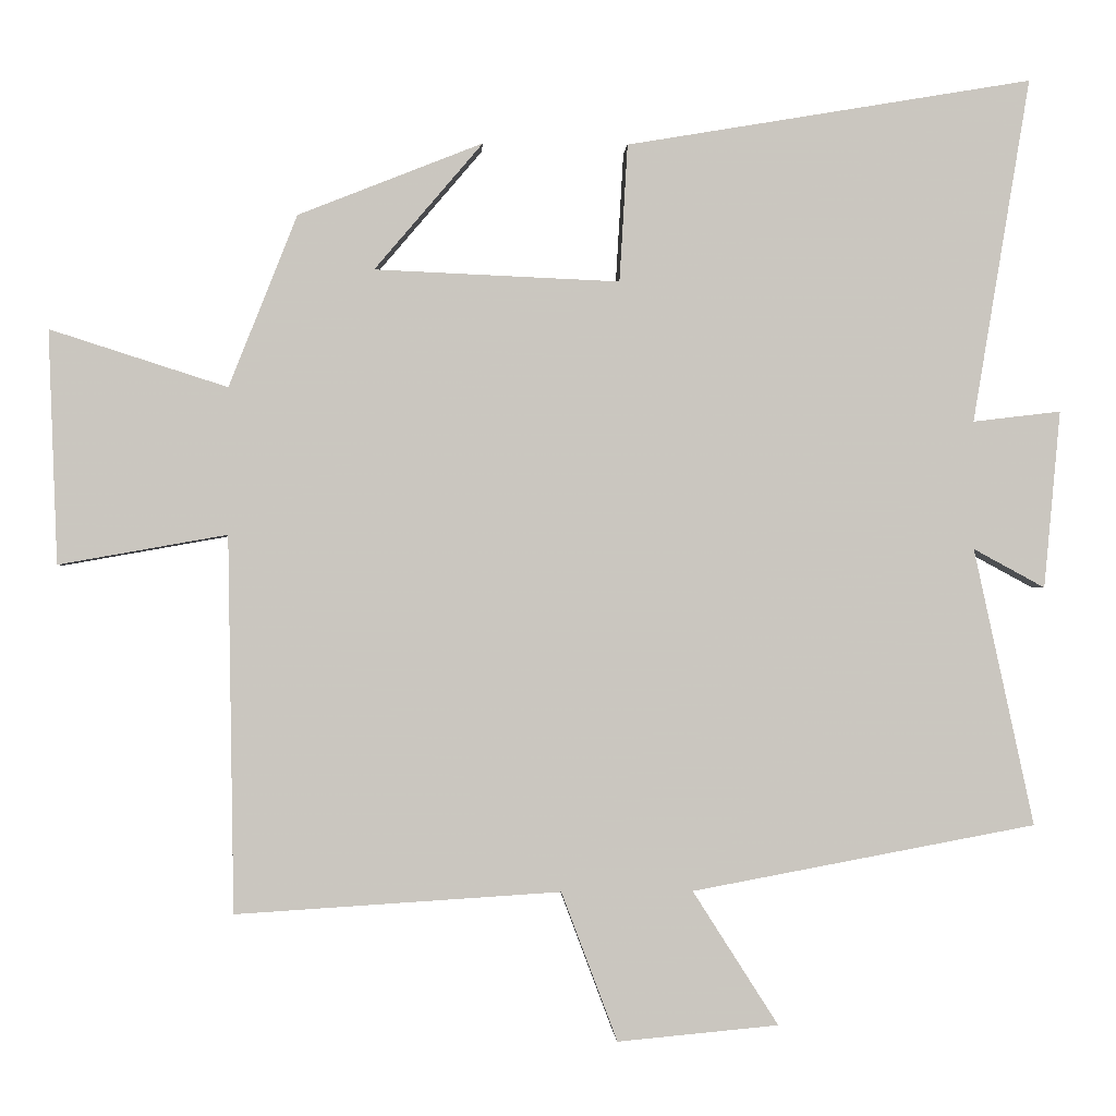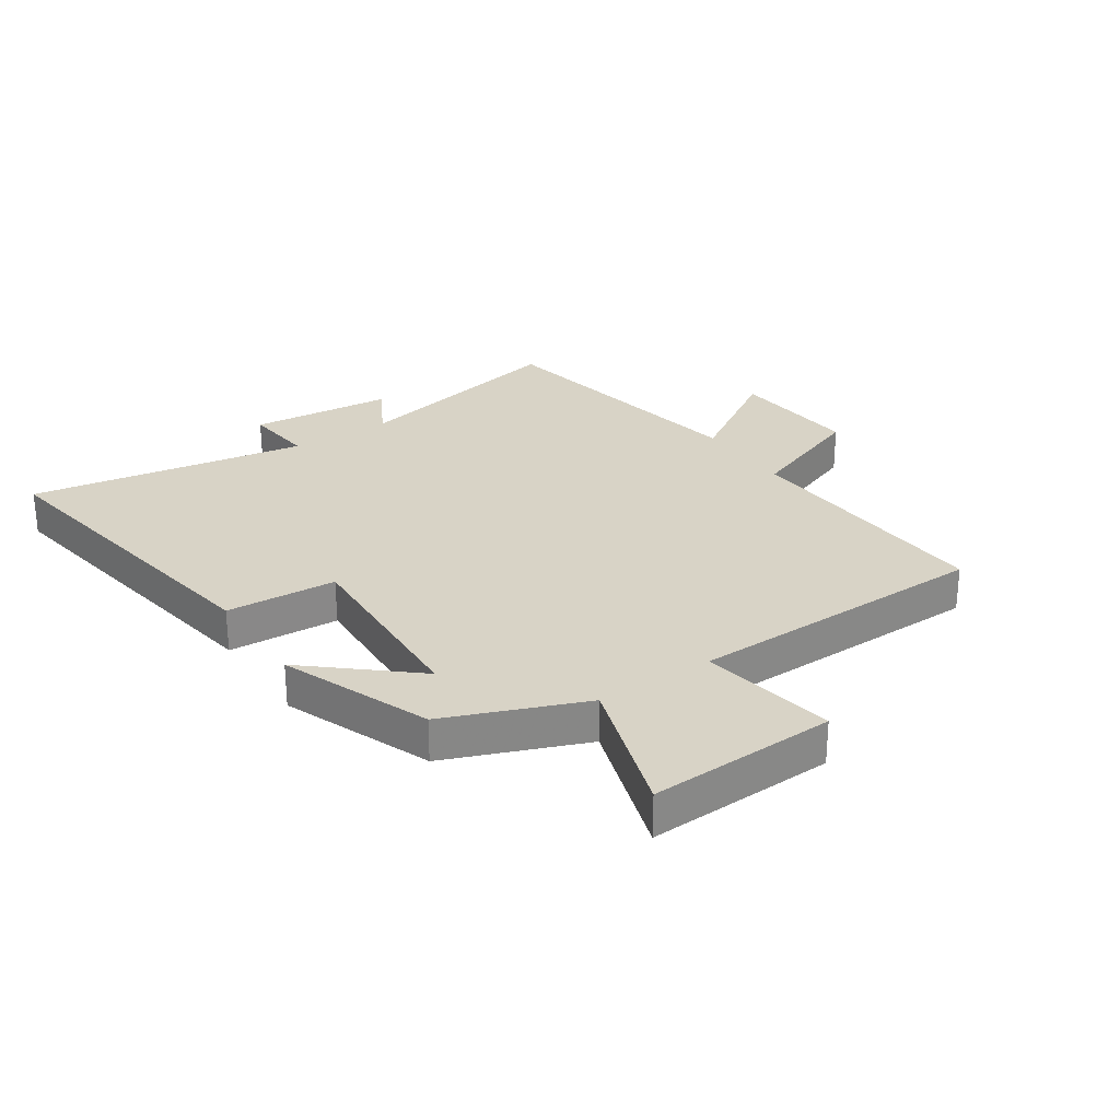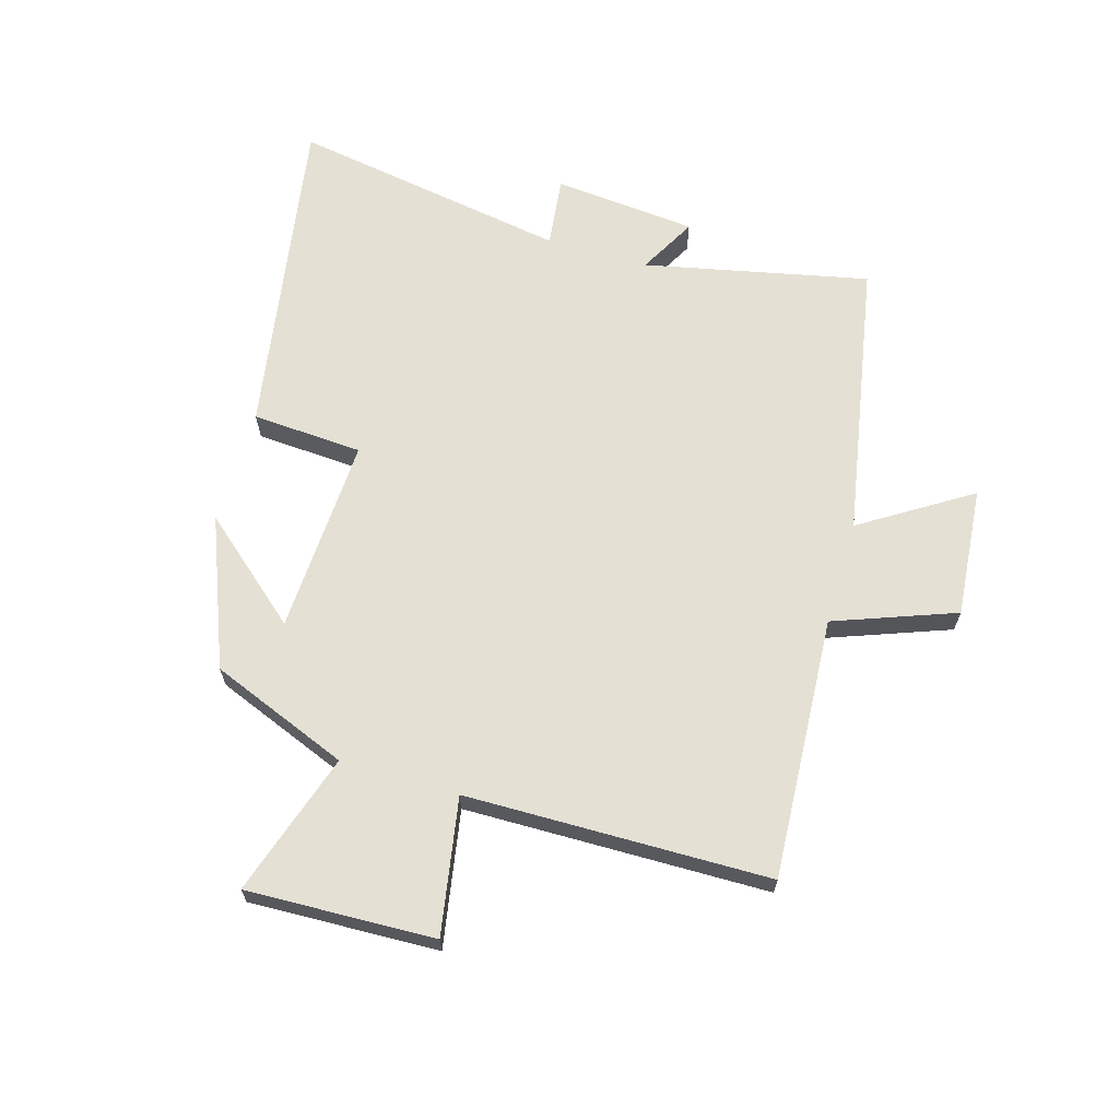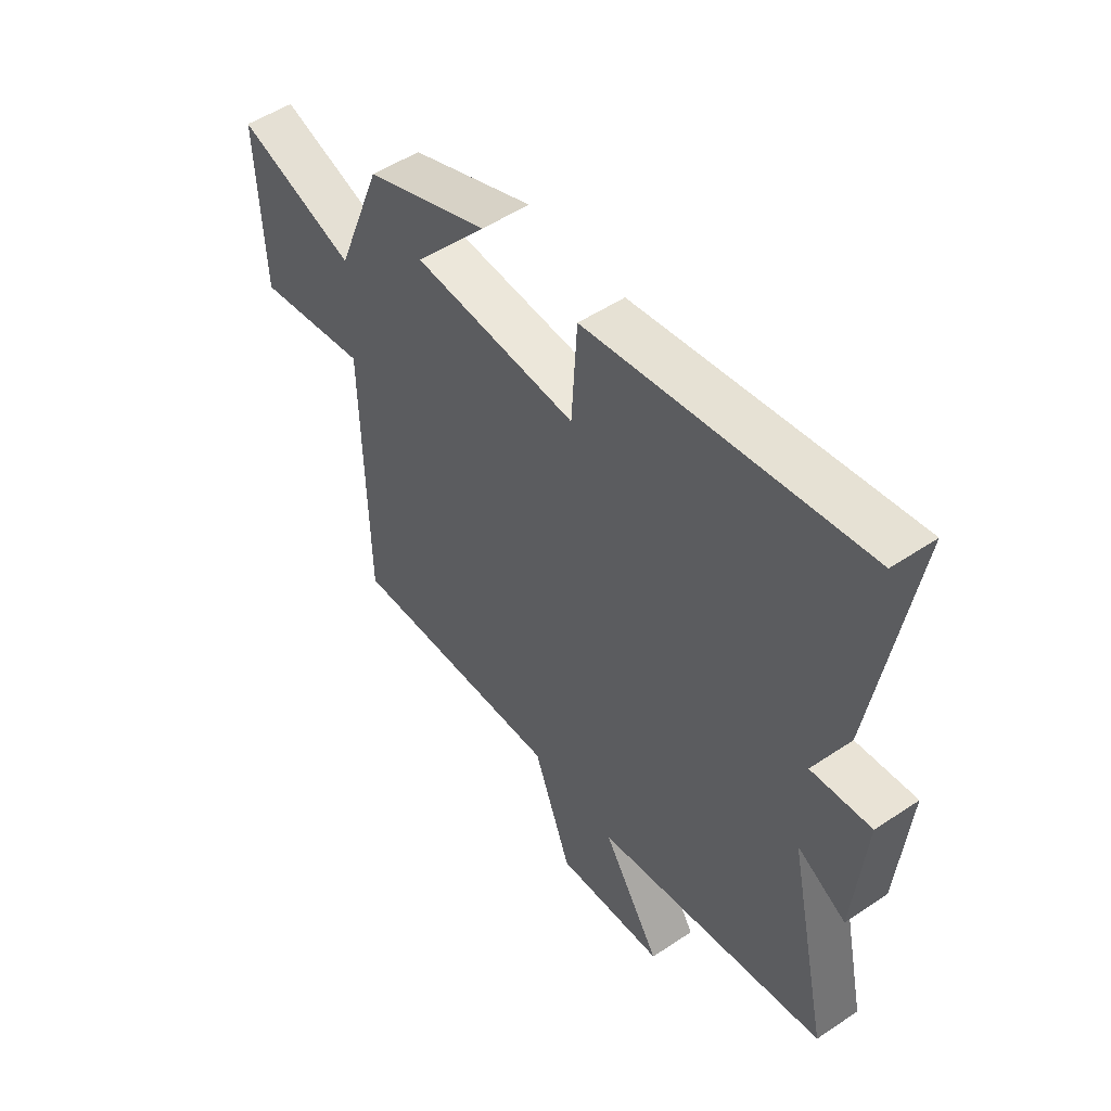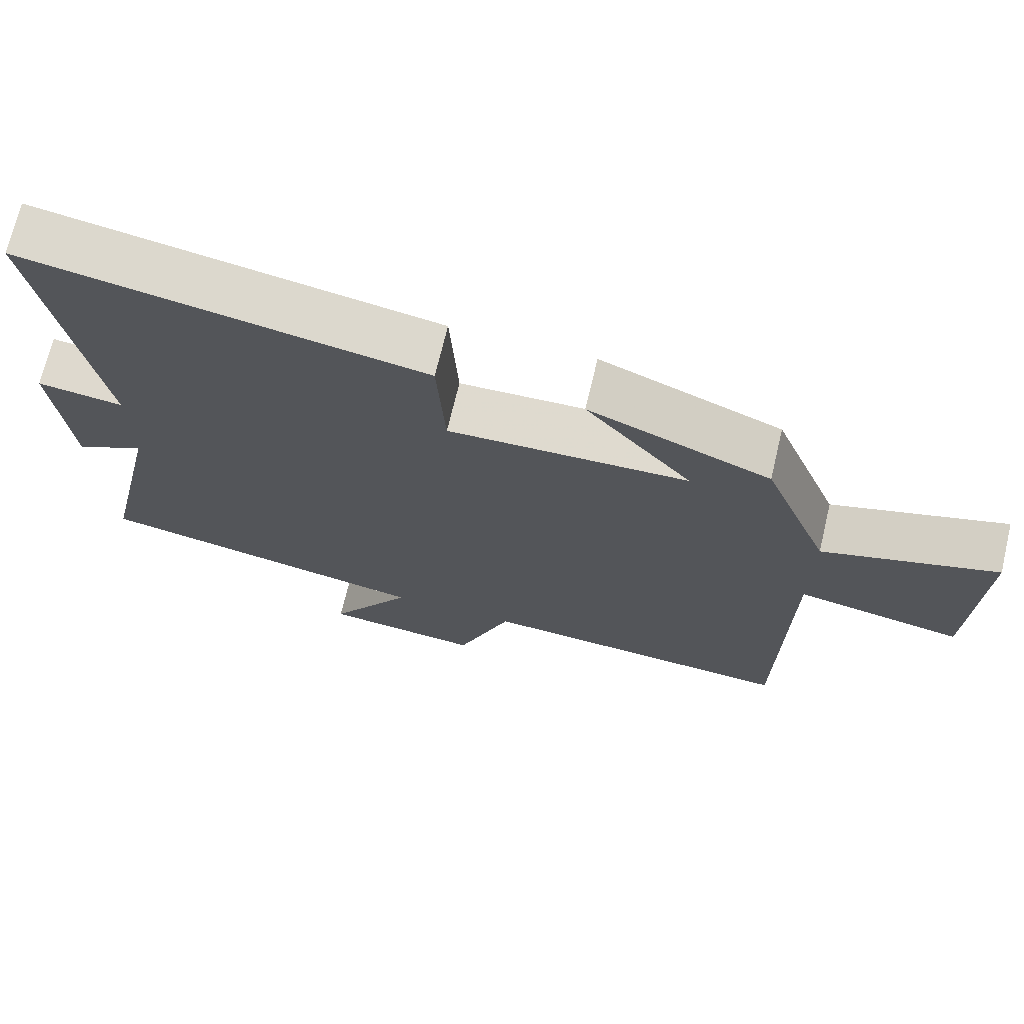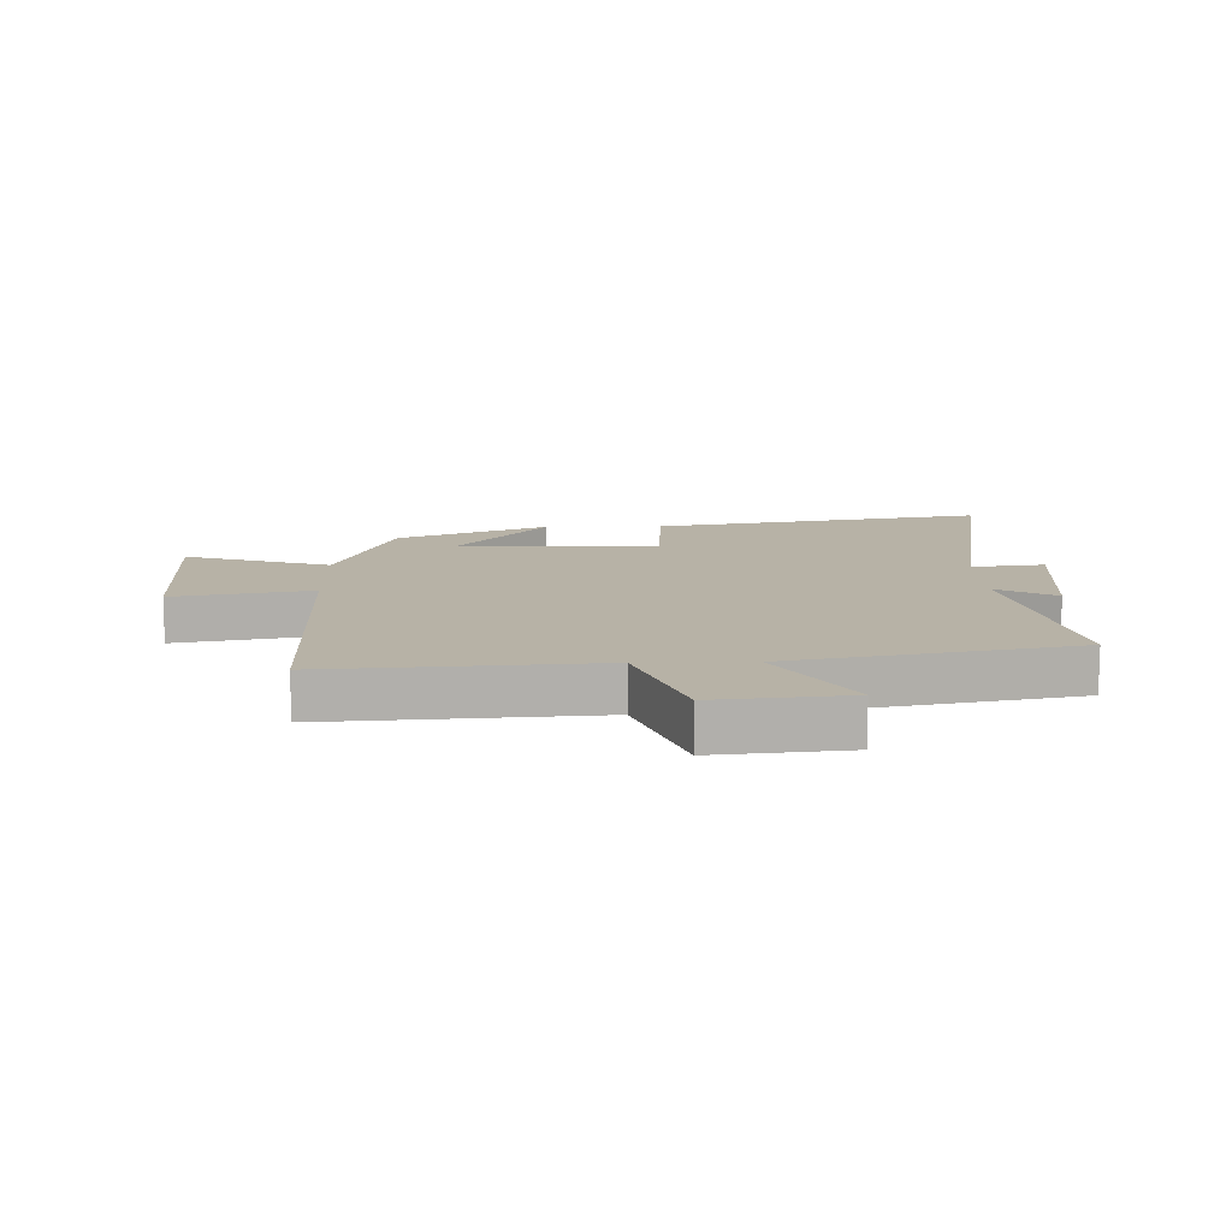
<metadata>
{"format":"obj","ext":"obj","renderer":"f3d","projection":"perspective","resolution":1024,"background":"white","views":[{"elev":-0.8,"azim":176.8,"up":"+Z"},{"elev":28.0,"azim":56.3,"up":"+Y"},{"elev":65.6,"azim":106.5,"up":"+Y"},{"elev":51.3,"azim":-126.1,"up":"+Z"},{"elev":70.7,"azim":13.4,"up":"+Z"},{"elev":12.3,"azim":178.4,"up":"+Y"}]}
</metadata>
<code>
v -0.577 0.07 0.592
v -0.032 0.07 0.5
v -0.021 0.07 0.316
v 0.307 0.07 0.33
v 0.162 0.07 0.5
v 0.409 0.07 0.402
v 0.5 0.07 0.172
v 0.737 0.07 0.248
v 0.725 0.07 -0.064
v 0.5 0.07 -0.024
v 0.492 0.07 -0.527
v 0.057 0.07 -0.5
v -0.018 0.07 -0.7
v -0.234 0.07 -0.68
v -0.119 0.07 -0.5
v -0.581 0.07 -0.414
v -0.5 0.07 -0.042
v -0.596 0.07 -0.094
v -0.618 0.07 0.144
v -0.5 0.07 0.13
v -0.577 0 0.592
v -0.032 0 0.5
v -0.021 0 0.316
v 0.307 0 0.33
v 0.162 0 0.5
v 0.409 0 0.402
v 0.5 0 0.172
v 0.737 0 0.248
v 0.725 0 -0.064
v 0.5 0 -0.024
v 0.492 0 -0.527
v 0.057 0 -0.5
v -0.018 0 -0.7
v -0.234 0 -0.68
v -0.119 0 -0.5
v -0.581 0 -0.414
v -0.5 0 -0.042
v -0.596 0 -0.094
v -0.618 0 0.144
v -0.5 0 0.13
f 17 18 19 20
f 15 16 17
f 15 17 20
f 12 13 14 15
f 12 15 20 1
f 10 11 12 1
f 7 8 9 10
f 4 5 6 7
f 3 4 7 10
f 1 2 3
f 1 3 10
f 40 39 38 37
f 37 36 35
f 40 37 35
f 35 34 33 32
f 21 40 35 32
f 21 32 31 30
f 30 29 28 27
f 27 26 25 24
f 30 27 24 23
f 23 22 21
f 30 23 21
f 1 21 22 2
f 2 22 23 3
f 3 23 24 4
f 4 24 25 5
f 5 25 26 6
f 6 26 27 7
f 7 27 28 8
f 8 28 29 9
f 9 29 30 10
f 10 30 31 11
f 11 31 32 12
f 12 32 33 13
f 13 33 34 14
f 14 34 35 15
f 15 35 36 16
f 16 36 37 17
f 17 37 38 18
f 18 38 39 19
f 19 39 40 20
f 20 40 21 1

</code>
